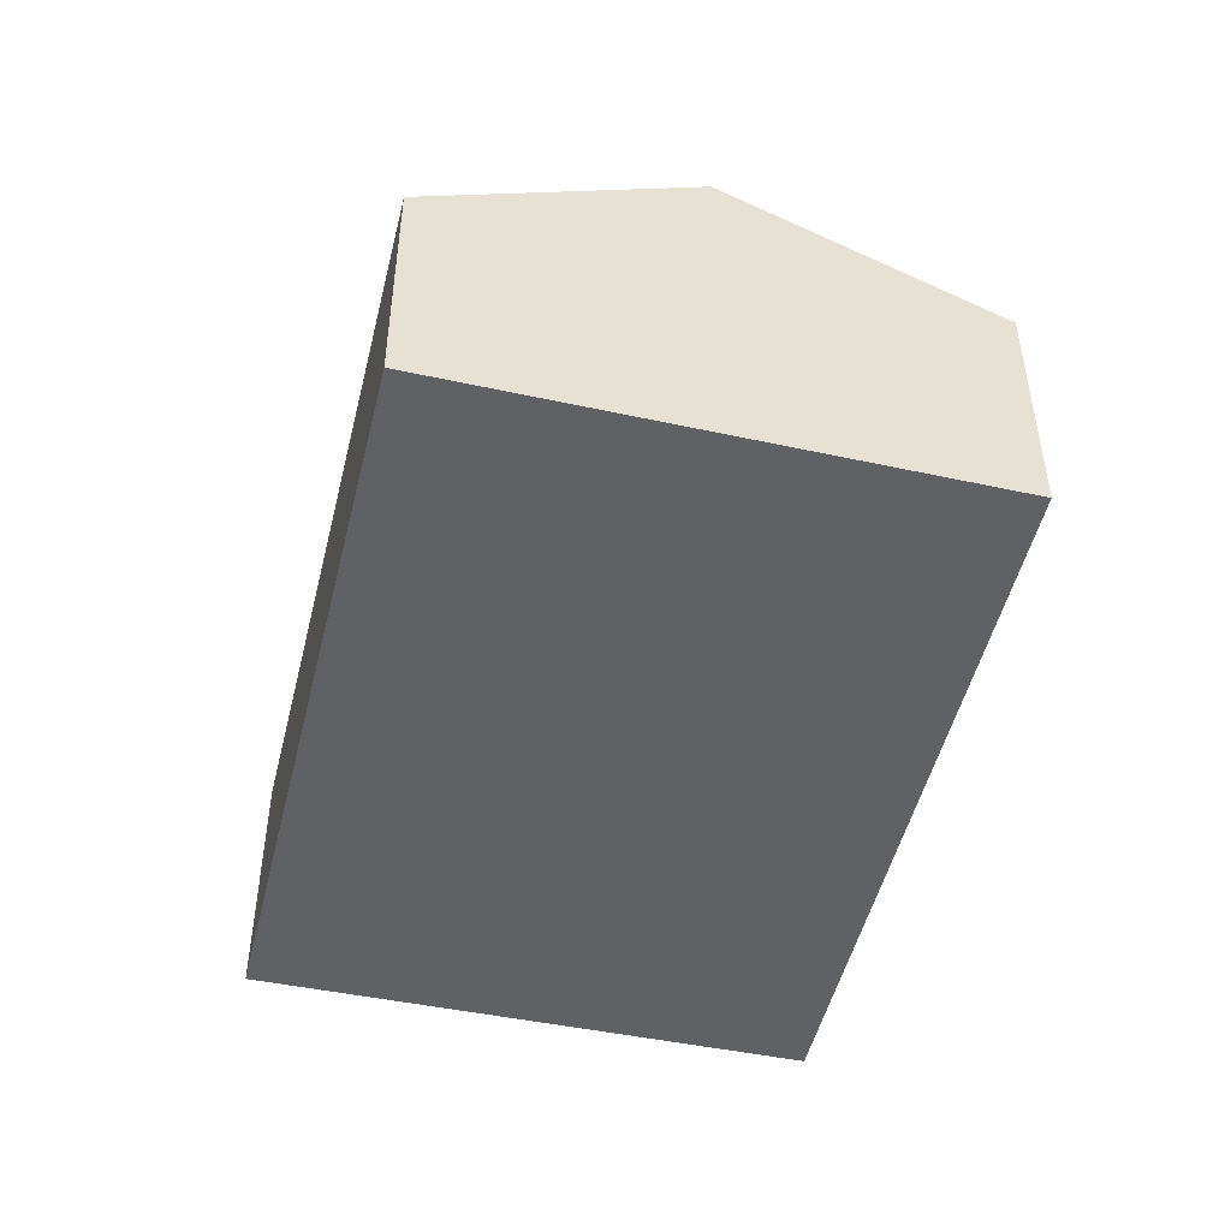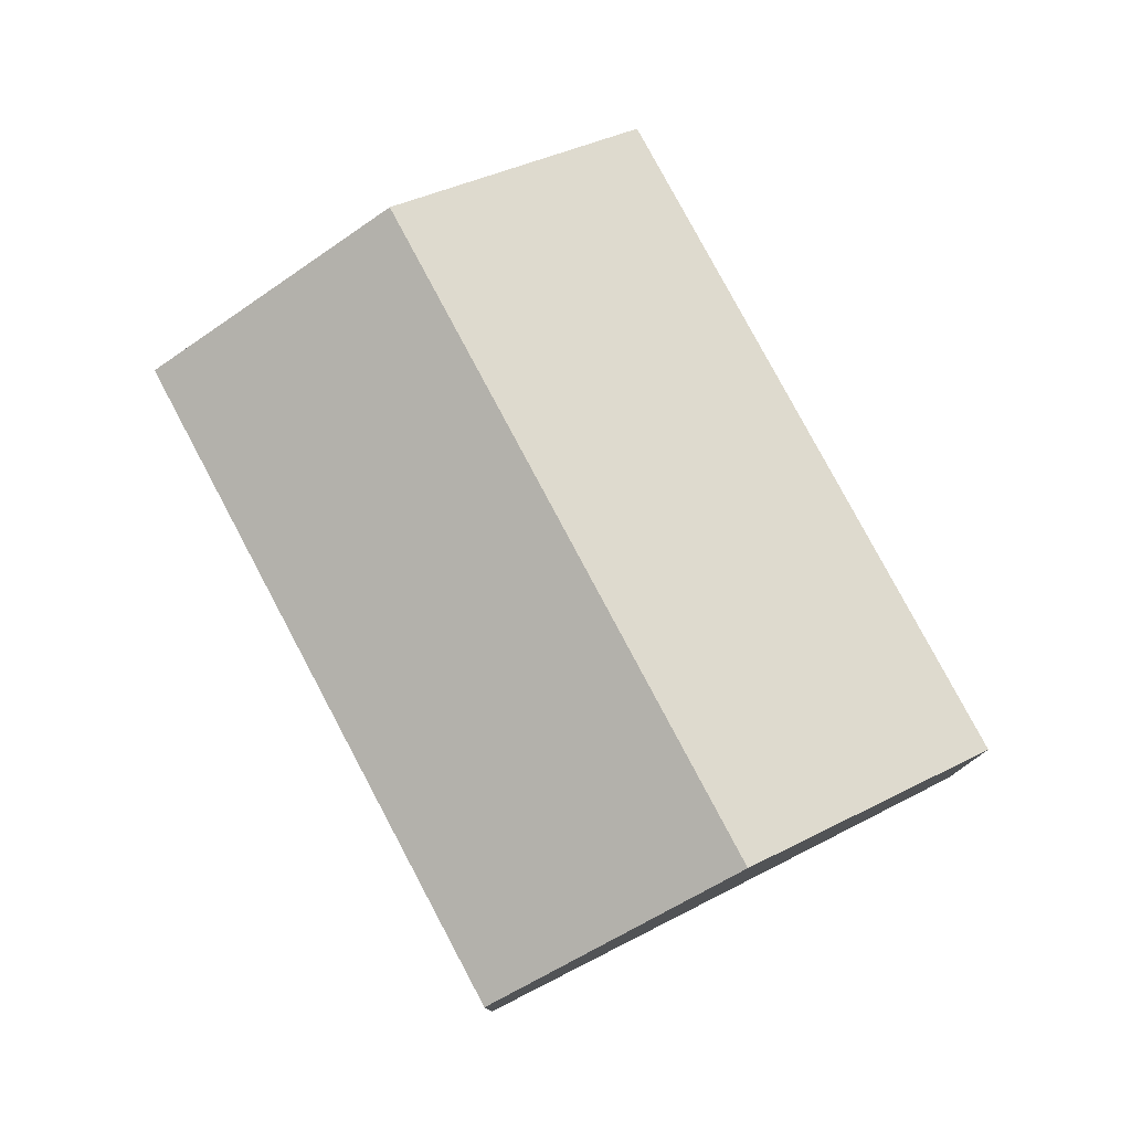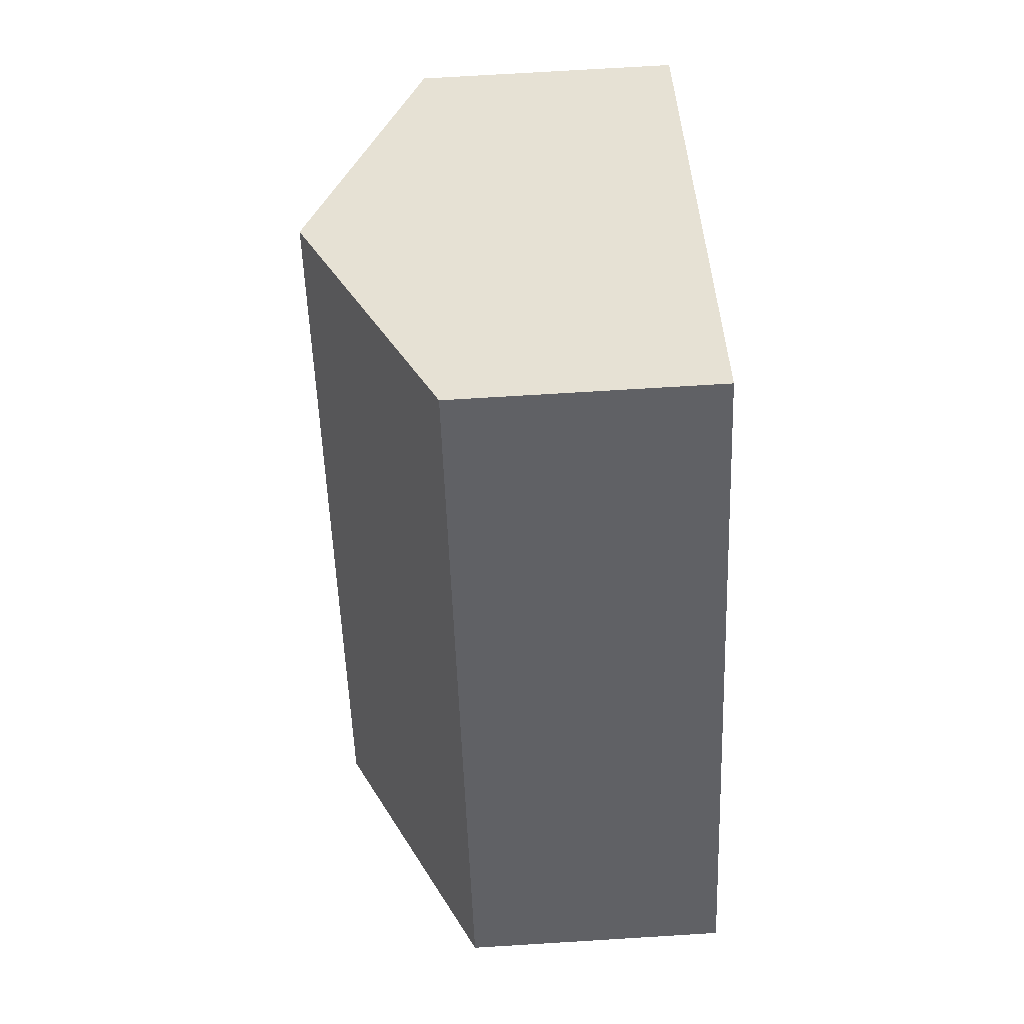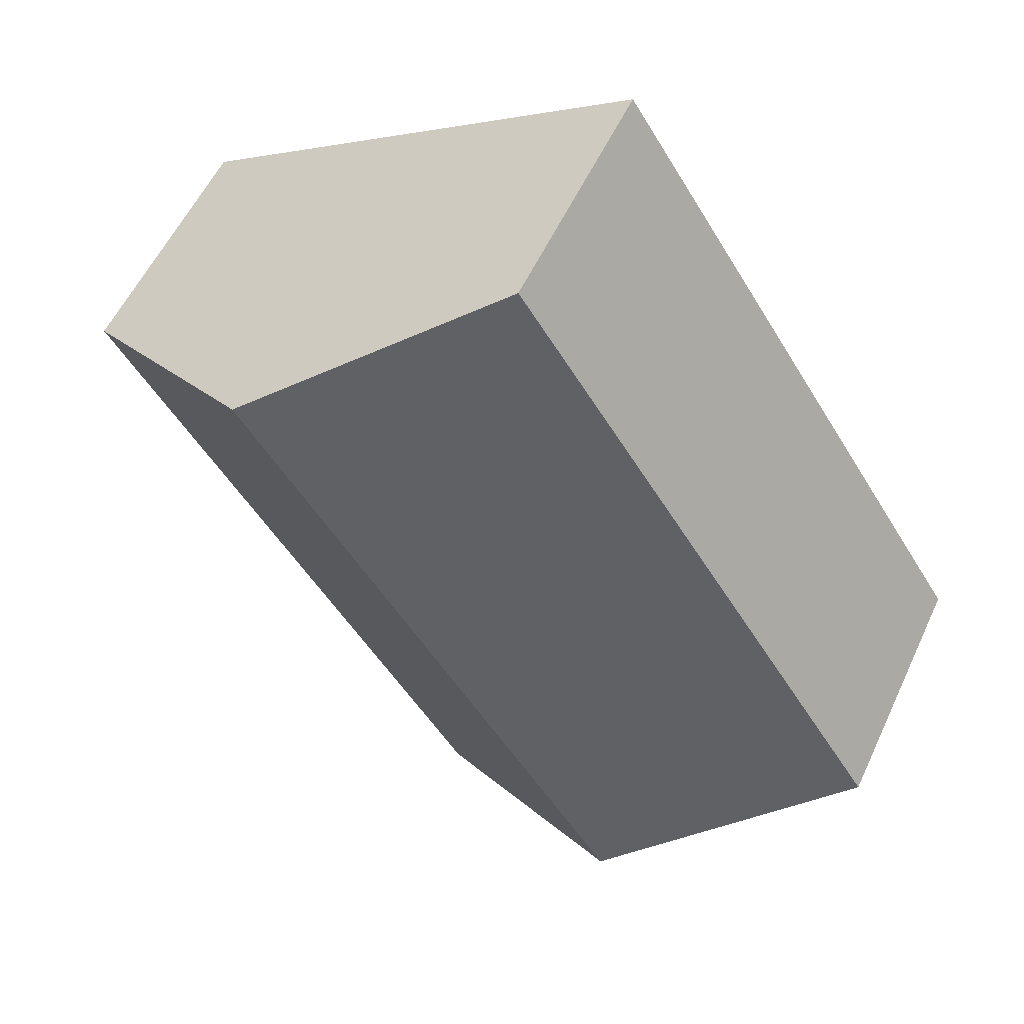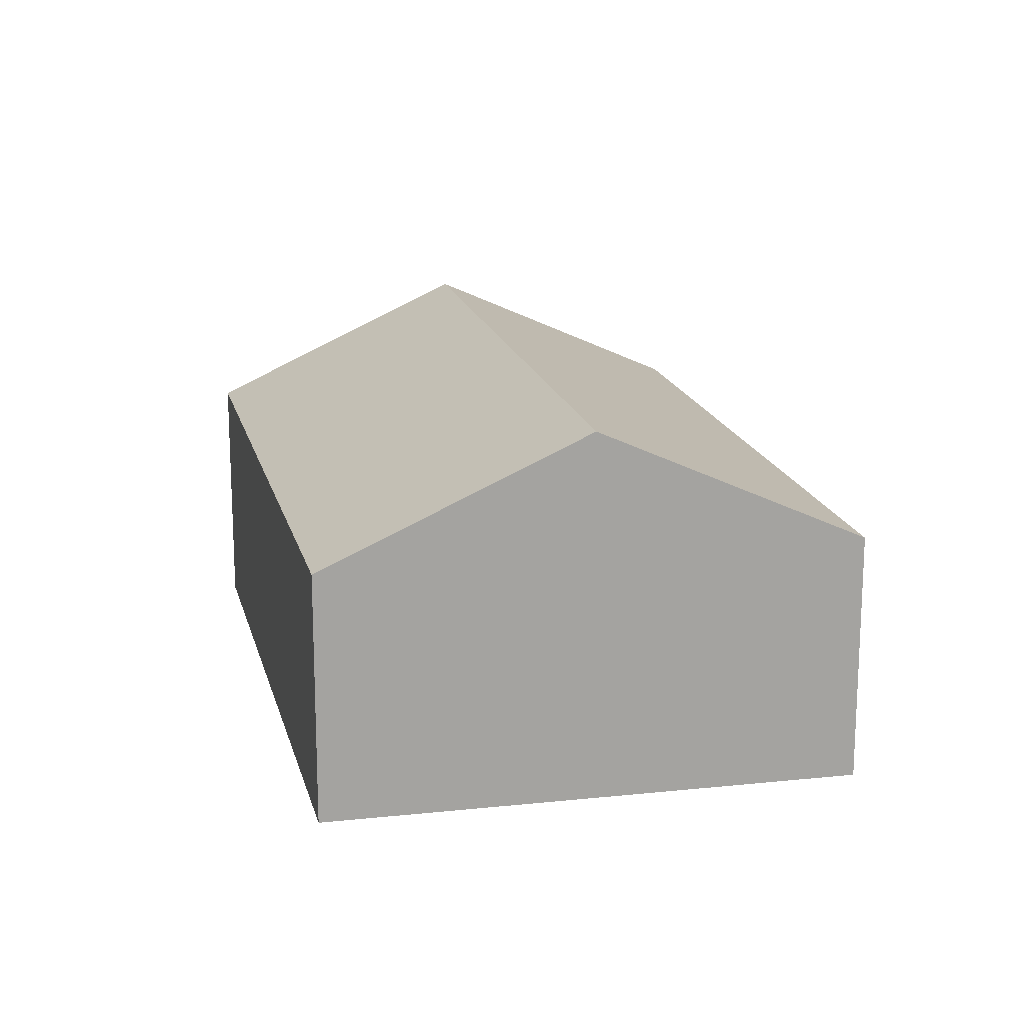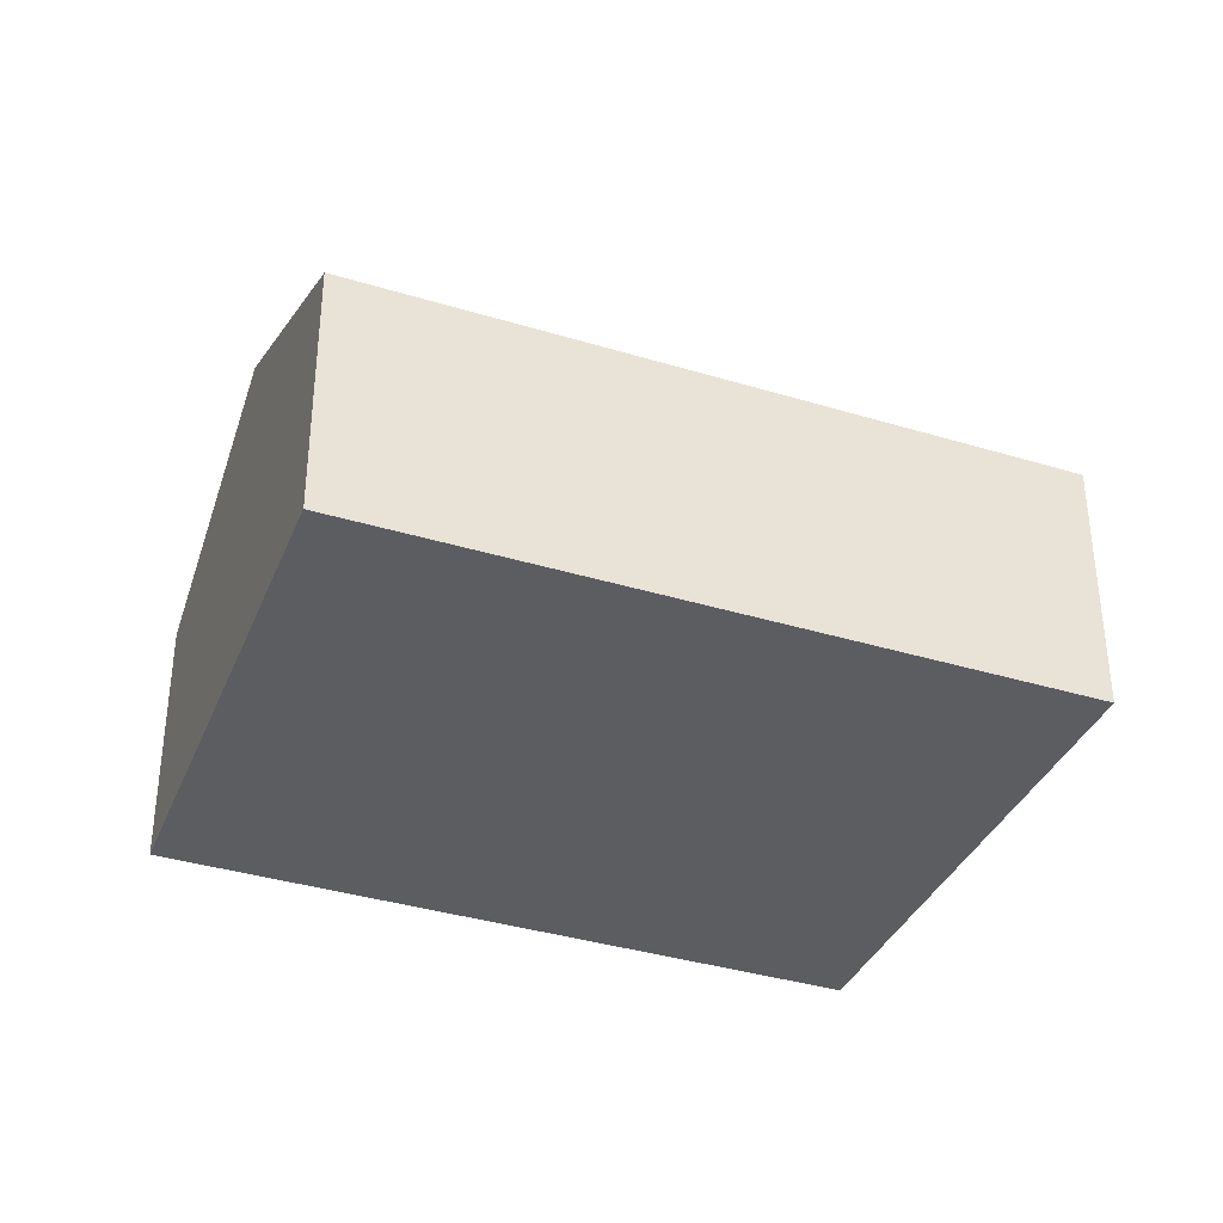
<metadata>
{"format":"obj","ext":"obj","renderer":"f3d","projection":"perspective","resolution":1024,"background":"white","views":[{"elev":-50.0,"azim":19.1,"up":"+Y"},{"elev":78.9,"azim":-175.2,"up":"+Y"},{"elev":72.6,"azim":-93.5,"up":"+Z"},{"elev":55.8,"azim":-155.3,"up":"+Z"},{"elev":17.3,"azim":-160.4,"up":"+Y"},{"elev":-36.7,"azim":-78.8,"up":"+Y"}]}
</metadata>
<code>
v  4.637 2.528 -2.854
v  6.179 3.757 4.57
v  8.478 2.523 3.1
v  2.322 3.757 -1.429
v  3.882 2.524 6.039
v  0 2.524 1.545e-16
v  4.637 1.748e-16 -2.854
v  2.322 8.75e-17 -1.429
v  0 0 0
v  3.882 -3.698e-16 6.039
v  6.179 -2.798e-16 4.57
v  8.478 -1.898e-16 3.1
g defaultobject
f 1 2 3
f 2 1 4
f 4 5 2
f 5 4 6
f 7 4 1
f 4 7 6
f 6 7 8
f 6 8 9
f 9 5 6
f 5 9 10
f 10 2 5
f 2 10 3
f 3 10 11
f 3 11 12
f 3 7 1
f 7 3 12
f 8 10 9
f 10 8 7
f 10 7 11
f 11 7 12

</code>
